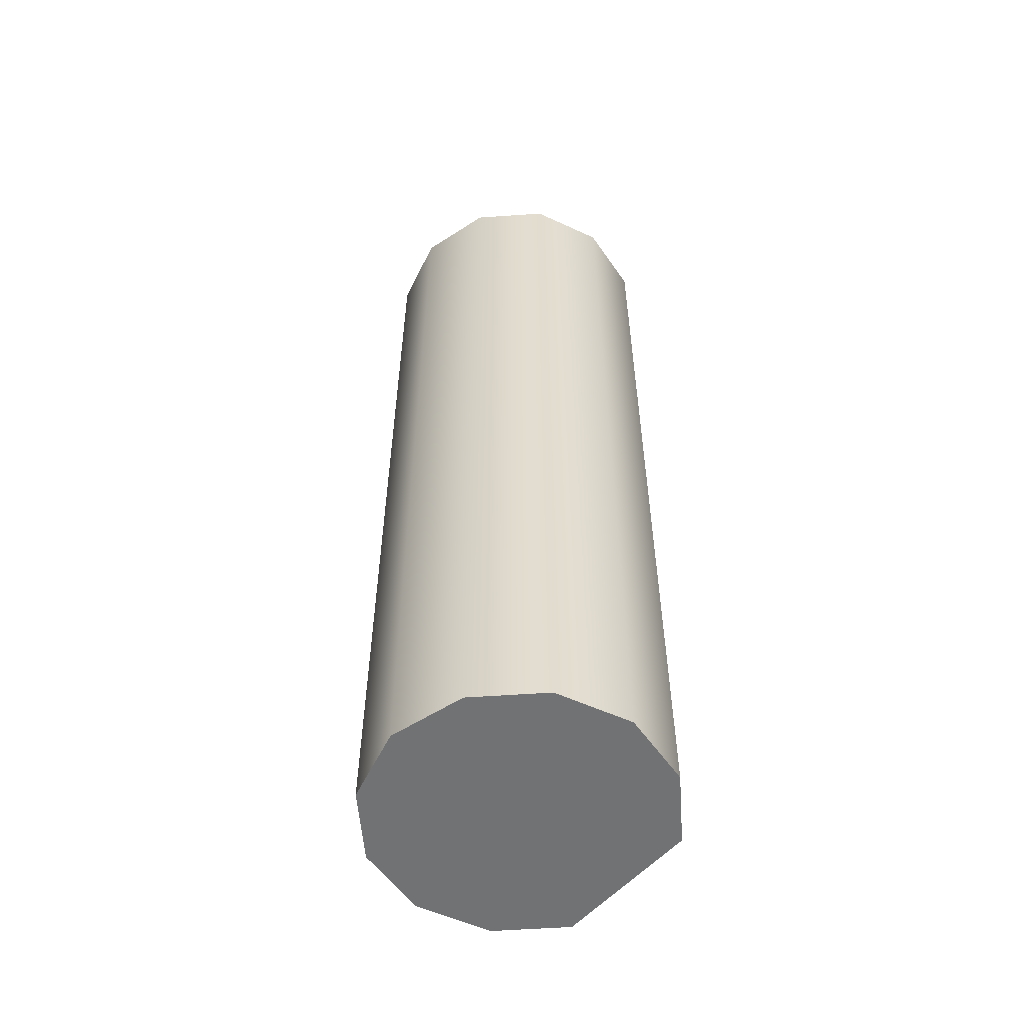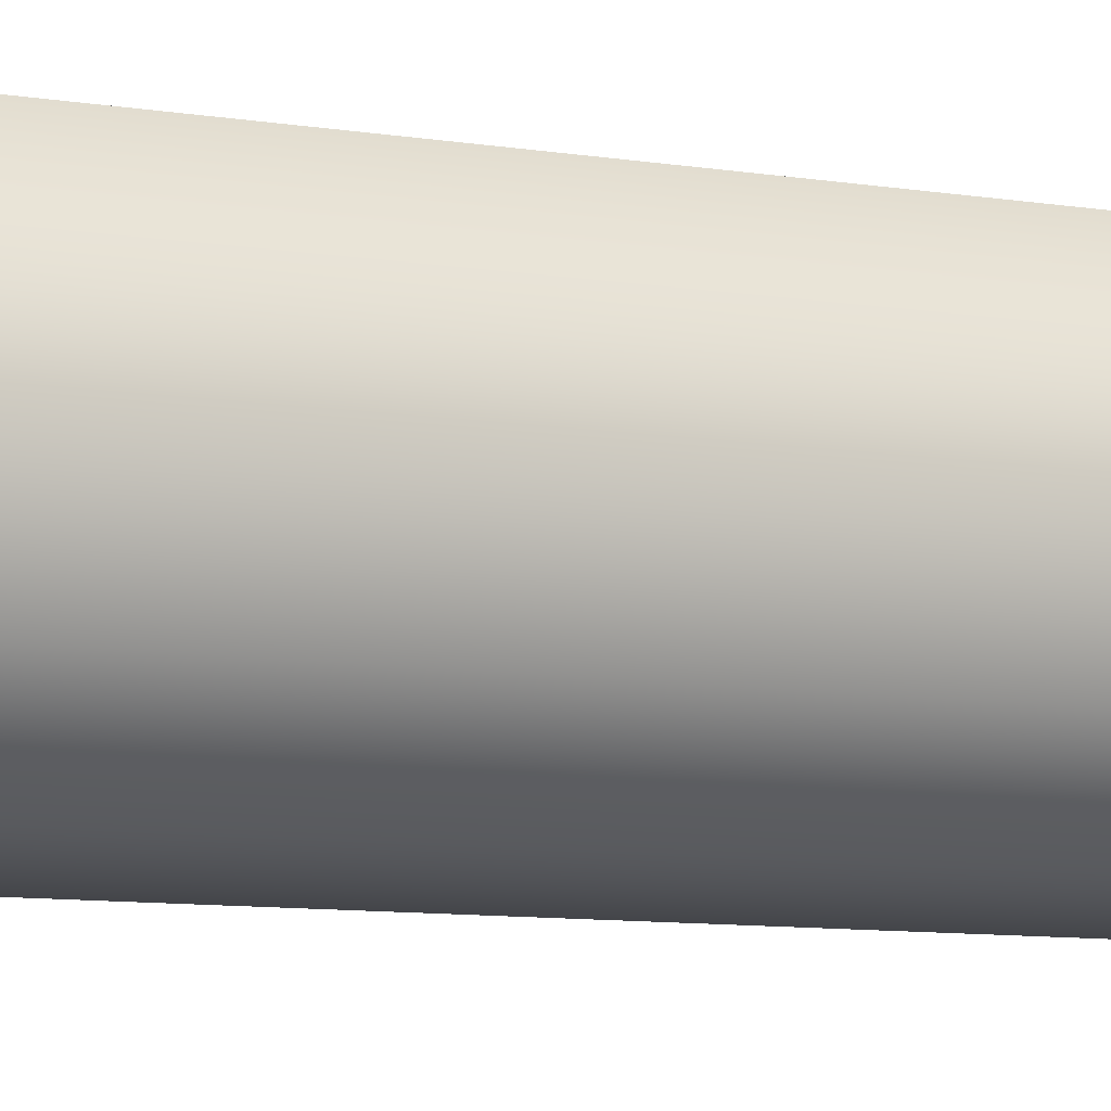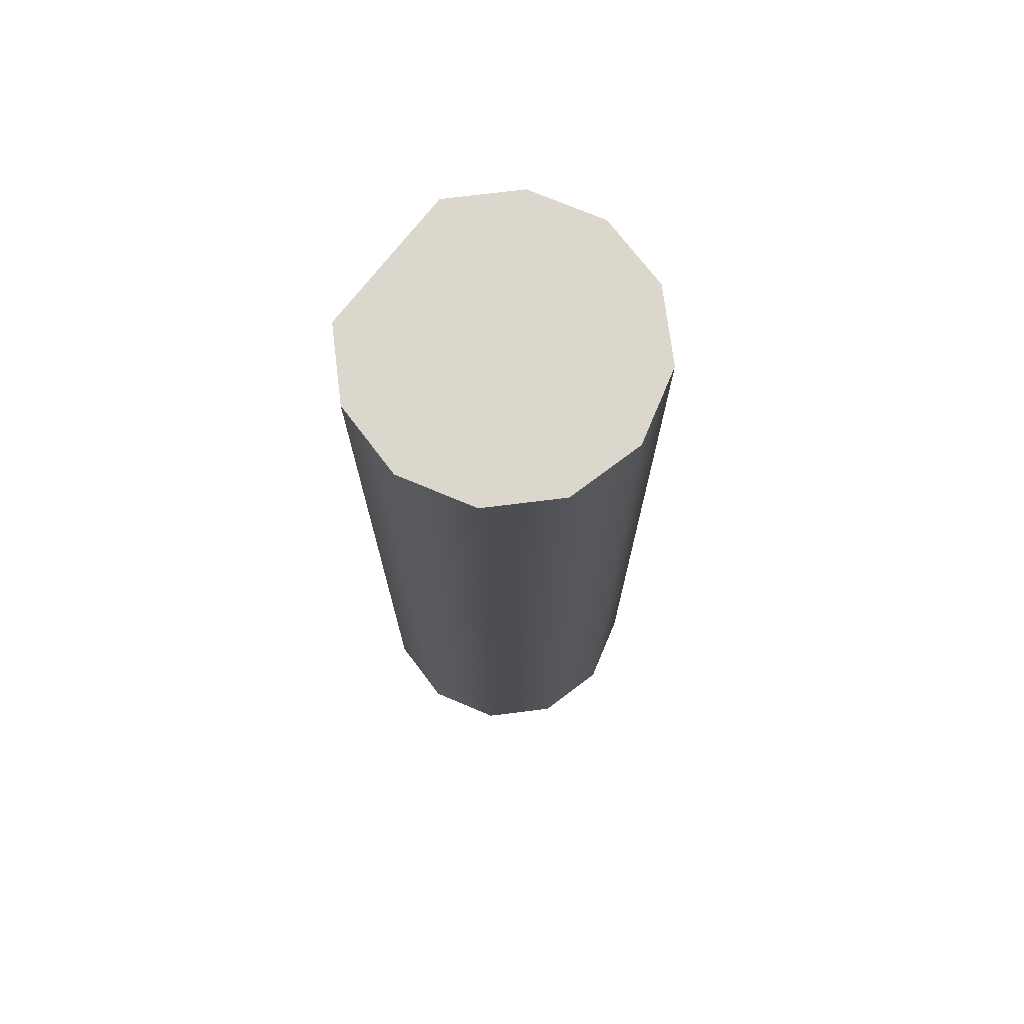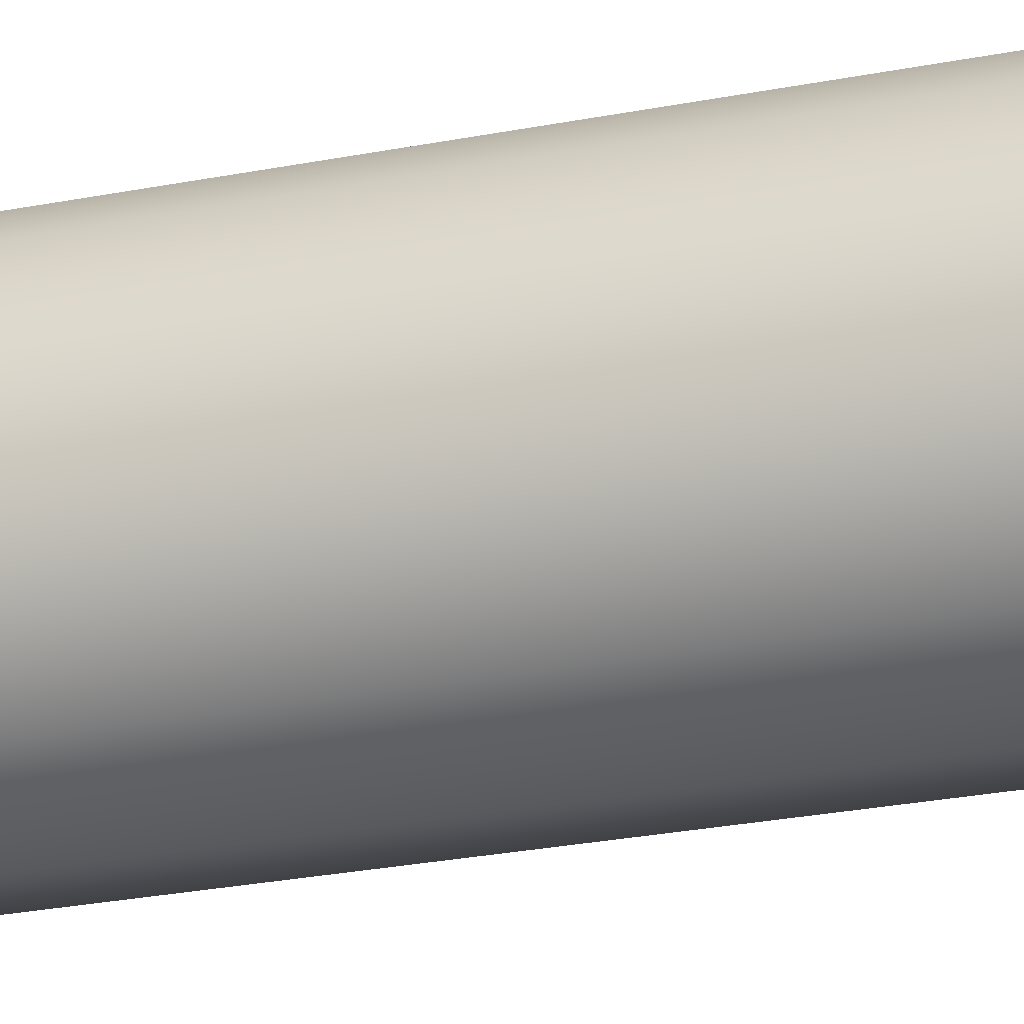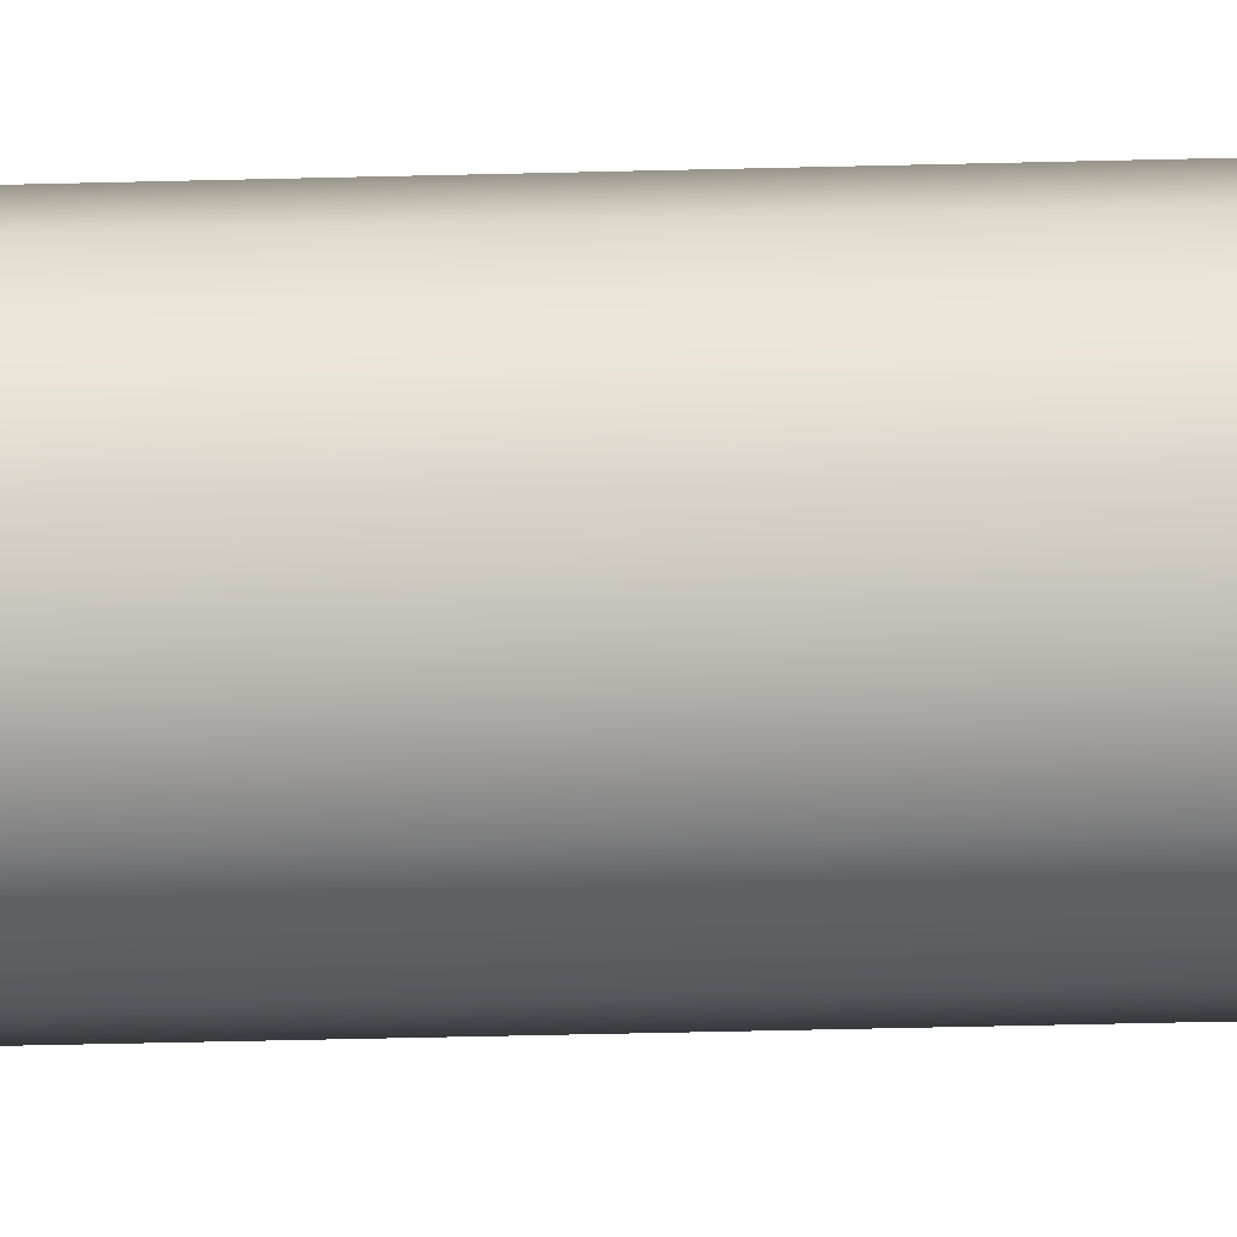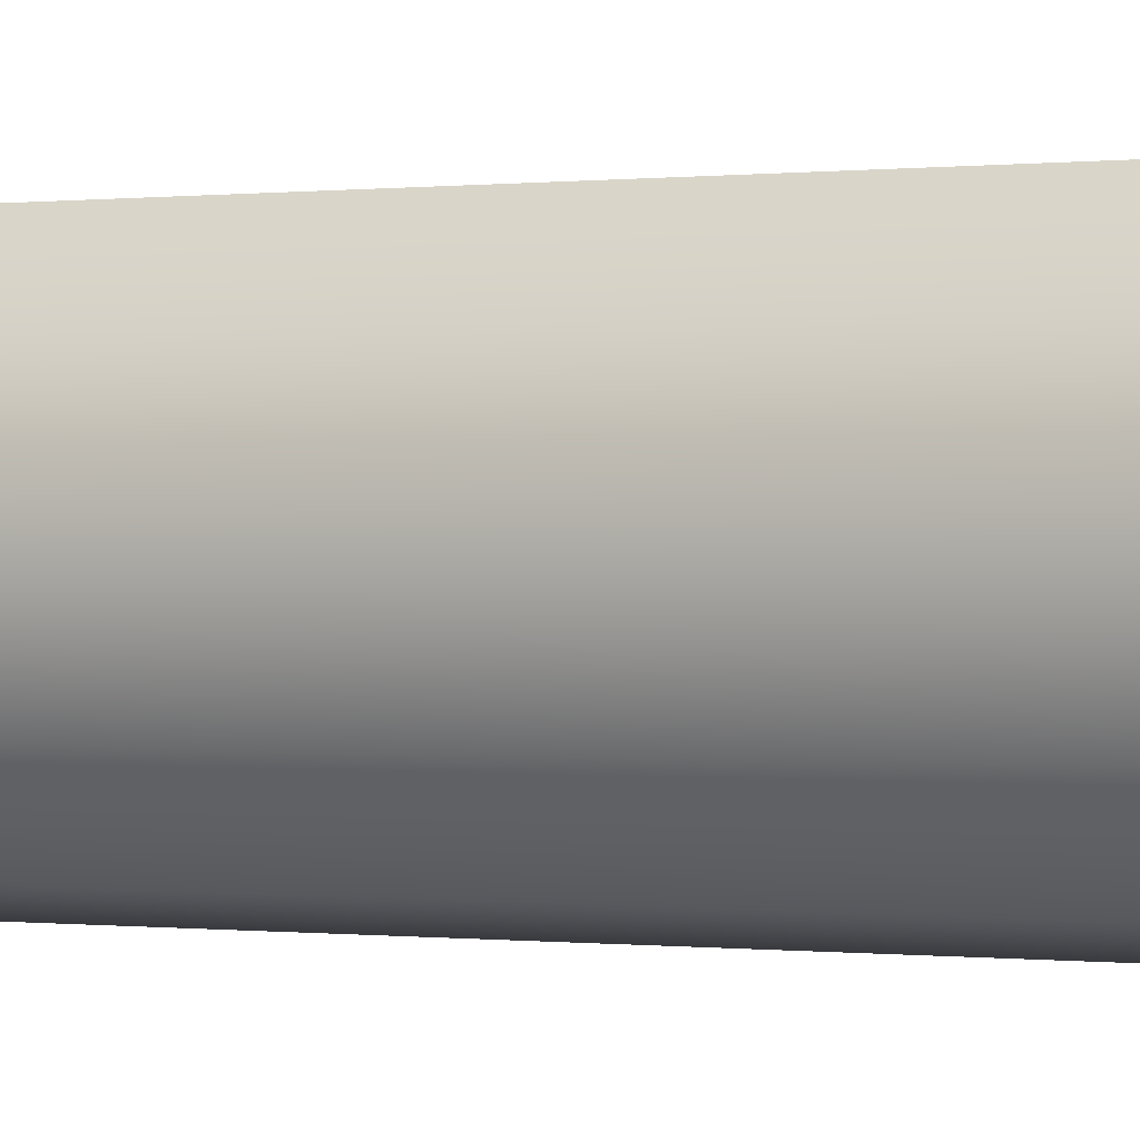
<metadata>
{"format":"obj","ext":"obj","renderer":"f3d","projection":"perspective","resolution":1024,"background":"white","views":[{"elev":-55.6,"azim":-130.8,"up":"+Y"},{"elev":-8.7,"azim":-114.7,"up":"+Z"},{"elev":73.1,"azim":127.9,"up":"+Y"},{"elev":-30.8,"azim":105.2,"up":"+Z"},{"elev":-58.4,"azim":-88.6,"up":"+Z"},{"elev":-0.0,"azim":117.9,"up":"+Z"}]}
</metadata>
<code>
g handguard_mp5_hk_sd_LOD1
v -0.0001883 -0.08098 -0.02383
v -0.0001883 0.07712 -0.02383
v -0.01256 0.07712 -0.02052
v -0.01256 -0.08098 -0.02052
v -0.02162 0.07712 -0.01146
v -0.02162 -0.08098 -0.01146
v -0.02493 0.07712 0.0009106
v -0.02493 -0.08098 0.0009106
v -0.02162 0.07712 0.01328
v -0.02162 -0.08098 0.01328
v -0.01256 0.07712 0.02234
v -0.01256 -0.08098 0.02234
v -0.01256 -0.08098 -0.02052
v -0.01256 -0.08098 0.02234
v -0.0001883 -0.08098 0.02234
v -0.0001883 -0.08098 -0.02383
v -0.02162 -0.08098 0.01328
v -0.02162 -0.08098 -0.01146
v -0.02493 -0.08098 0.0009106
v -0.01256 0.07712 0.02234
v -0.0001883 0.07712 0.02234
v -0.0001883 -0.08098 0.02234
v -0.01256 -0.08098 0.02234
v -0.01256 0.07712 -0.02052
v -0.0001883 0.07712 -0.02383
v -0.0001883 0.07712 0.02234
v -0.01256 0.07712 0.02234
v -0.02162 0.07712 -0.01146
v -0.02162 0.07712 0.01328
v -0.02493 0.07712 0.0009106
v -0.0001883 -0.08098 -0.02383
v 0.01218 -0.08098 -0.02052
v 0.01218 0.07712 -0.02052
v -0.0001883 0.07712 -0.02383
v 0.02124 0.07712 -0.01146
v 0.02124 -0.08098 -0.01146
v 0.02455 0.07712 0.0009106
v 0.02455 -0.08098 0.0009106
v 0.02124 0.07712 0.01328
v 0.02124 -0.08098 0.01328
v 0.01218 0.07712 0.02234
v 0.01218 -0.08098 0.02234
v 0.01218 -0.08098 -0.02052
v 0.01218 -0.08098 0.02234
v 0.02124 -0.08098 0.01328
v 0.02124 -0.08098 -0.01146
v -0.0001883 -0.08098 0.02234
v -0.0001883 -0.08098 -0.02383
v 0.02455 -0.08098 0.0009106
v -0.0001883 -0.08098 0.02234
v -0.0001883 0.07712 0.02234
v 0.01218 0.07712 0.02234
v 0.01218 -0.08098 0.02234
v -0.0001883 0.07712 0.02234
v -0.0001883 0.07712 -0.02383
v 0.01218 0.07712 -0.02052
v 0.01218 0.07712 0.02234
v 0.02124 0.07712 0.01328
v 0.02124 0.07712 -0.01146
v 0.02455 0.07712 0.0009106
g handguard_mp5_hk_sd_LOD1_0
f 3 2 1
f 4 3 1
f 5 3 4
f 6 5 4
f 7 5 6
f 8 7 6
f 9 7 8
f 10 9 8
f 11 9 10
f 12 11 10
f 15 14 13
f 16 15 13
f 13 14 17
f 18 13 17
f 19 18 17
f 22 21 20
f 23 22 20
f 26 25 24
f 27 26 24
f 27 24 28
f 29 27 28
f 30 29 28
f 33 32 31
f 34 33 31
f 33 35 32
f 35 36 32
f 35 37 36
f 37 38 36
f 37 39 38
f 39 40 38
f 39 41 40
f 41 42 40
f 45 44 43
f 46 45 43
f 43 44 47
f 48 43 47
f 49 45 46
f 52 51 50
f 53 52 50
f 56 55 54
f 57 56 54
f 56 57 58
f 59 56 58
f 60 59 58

</code>
